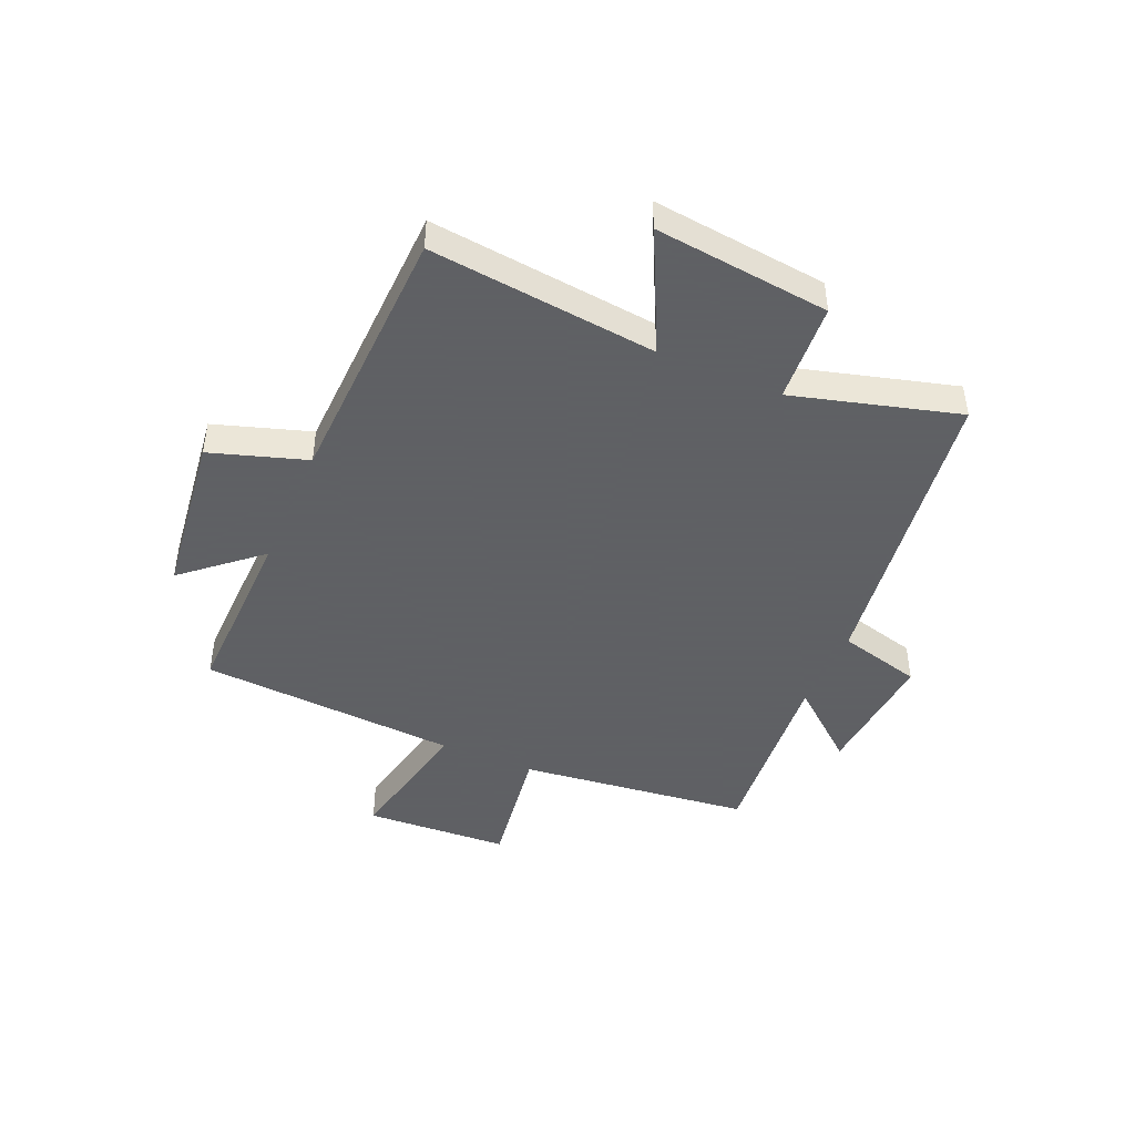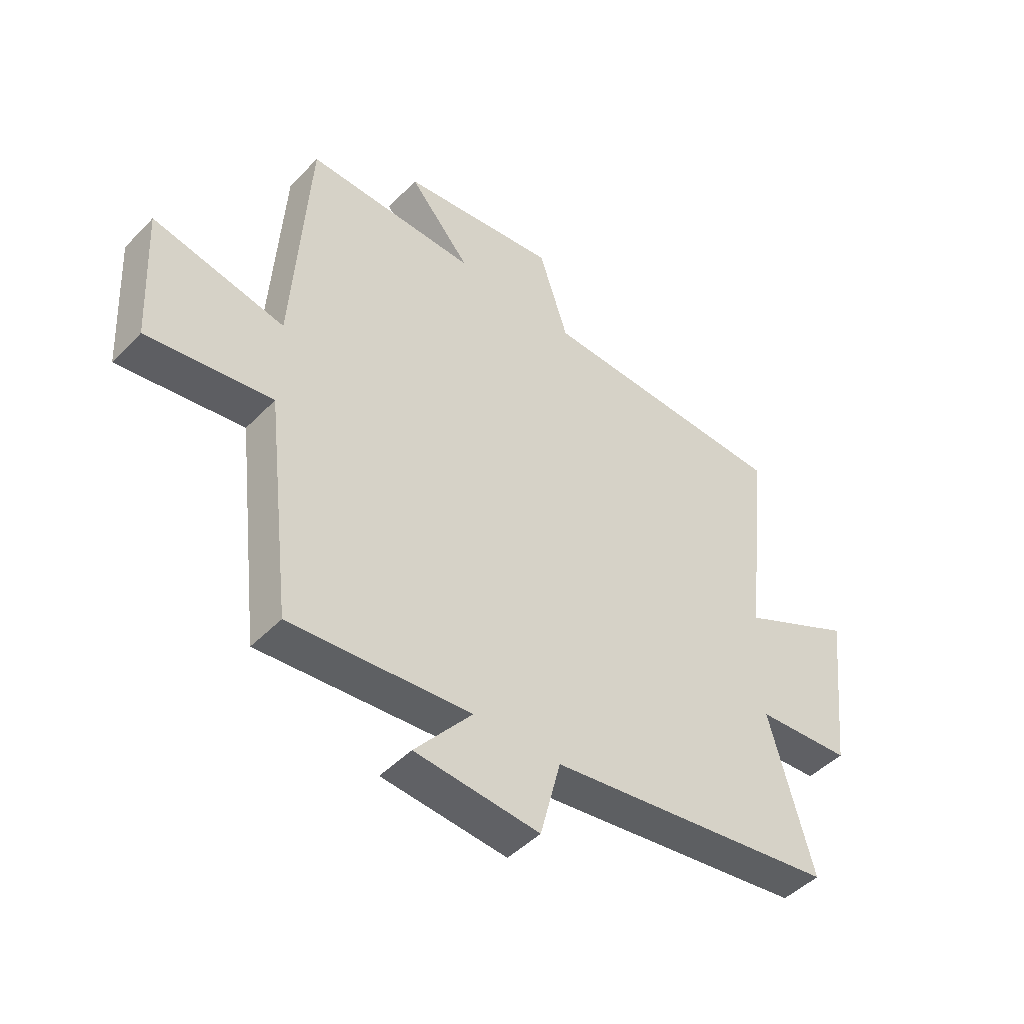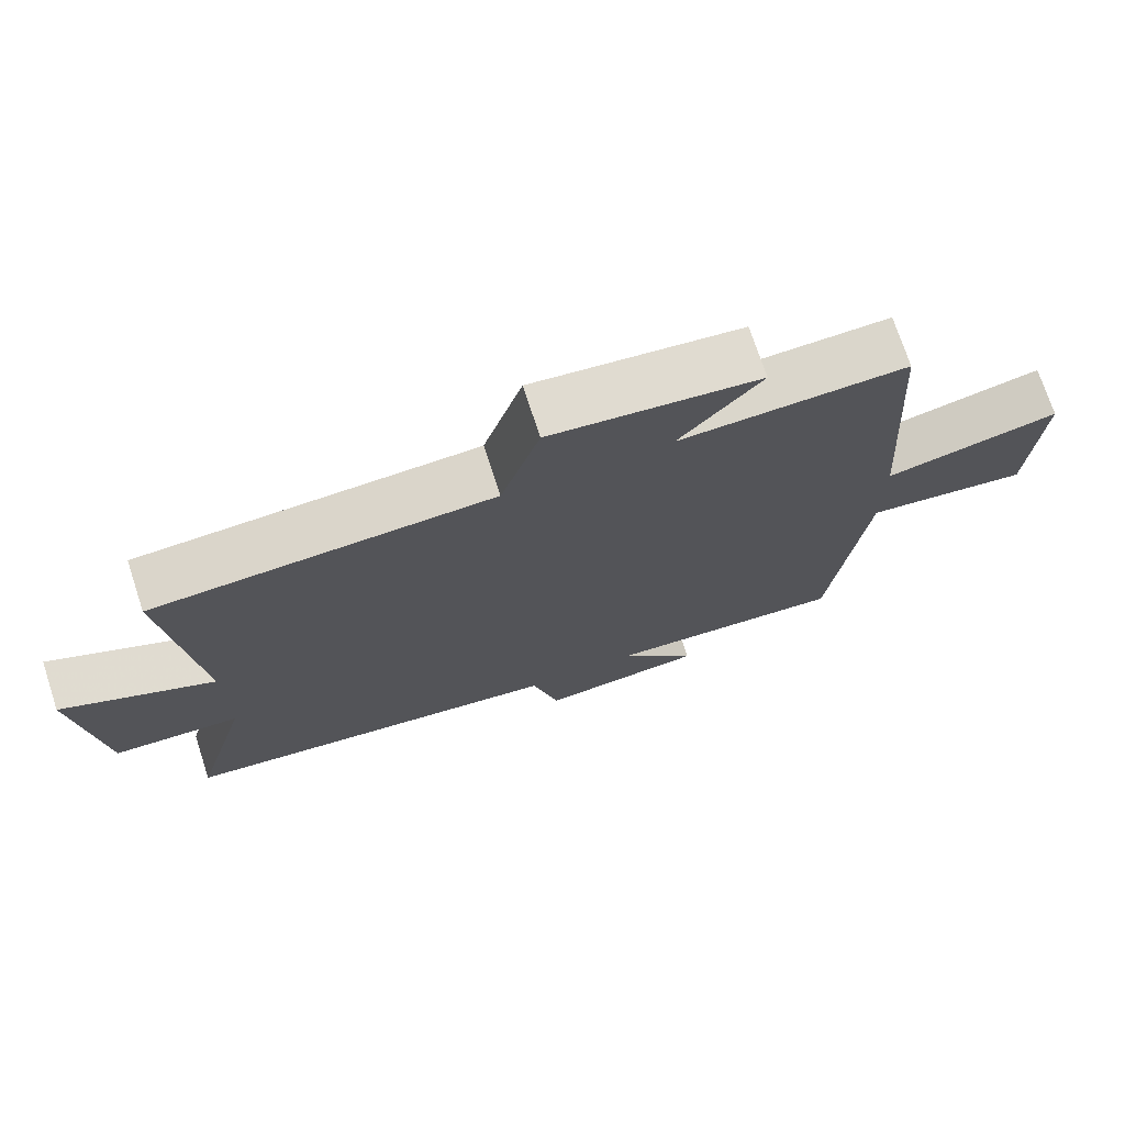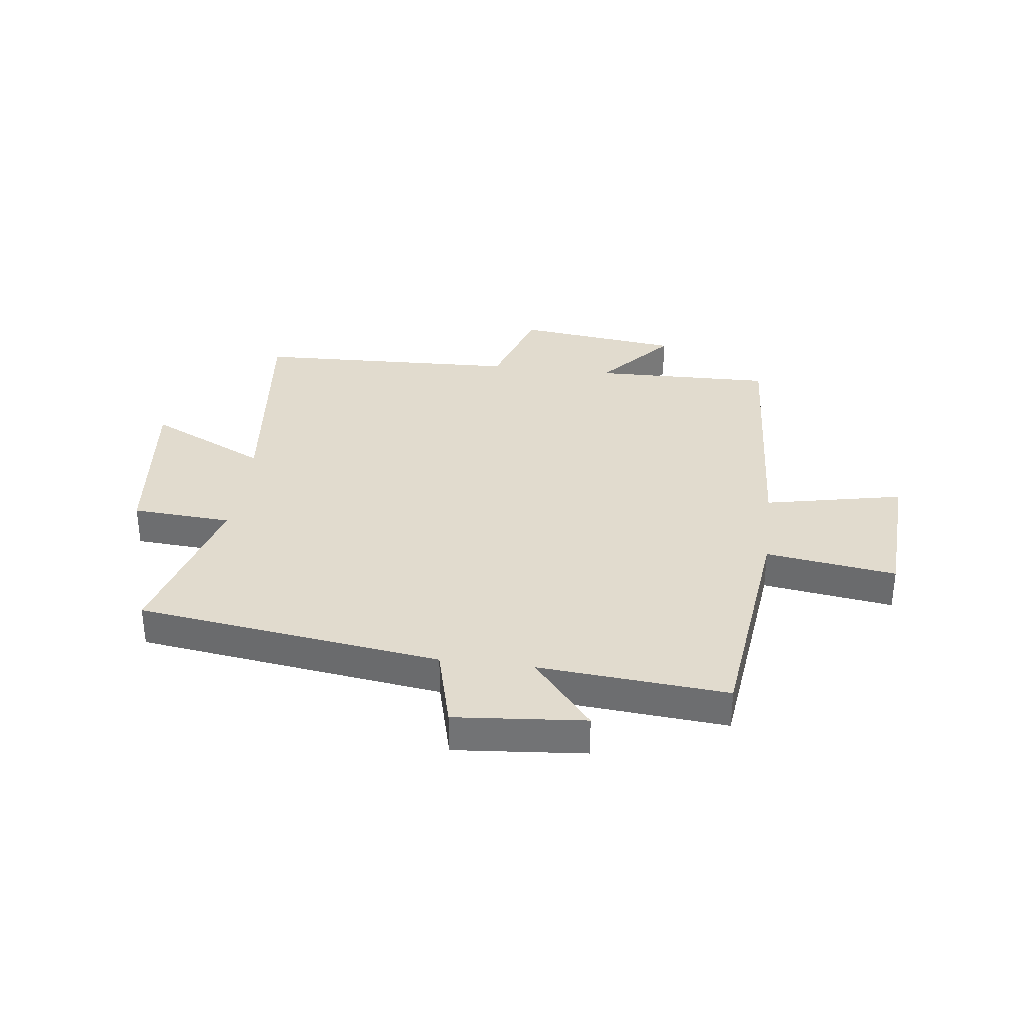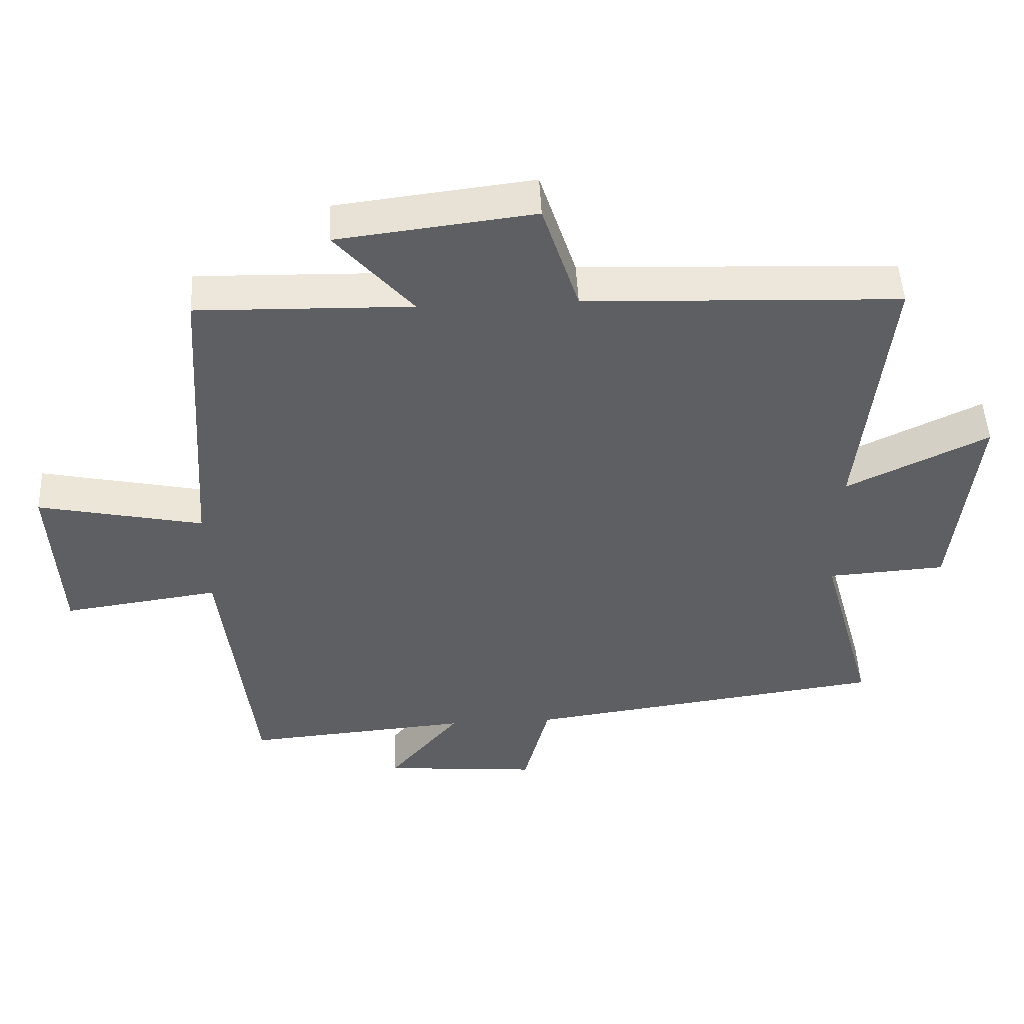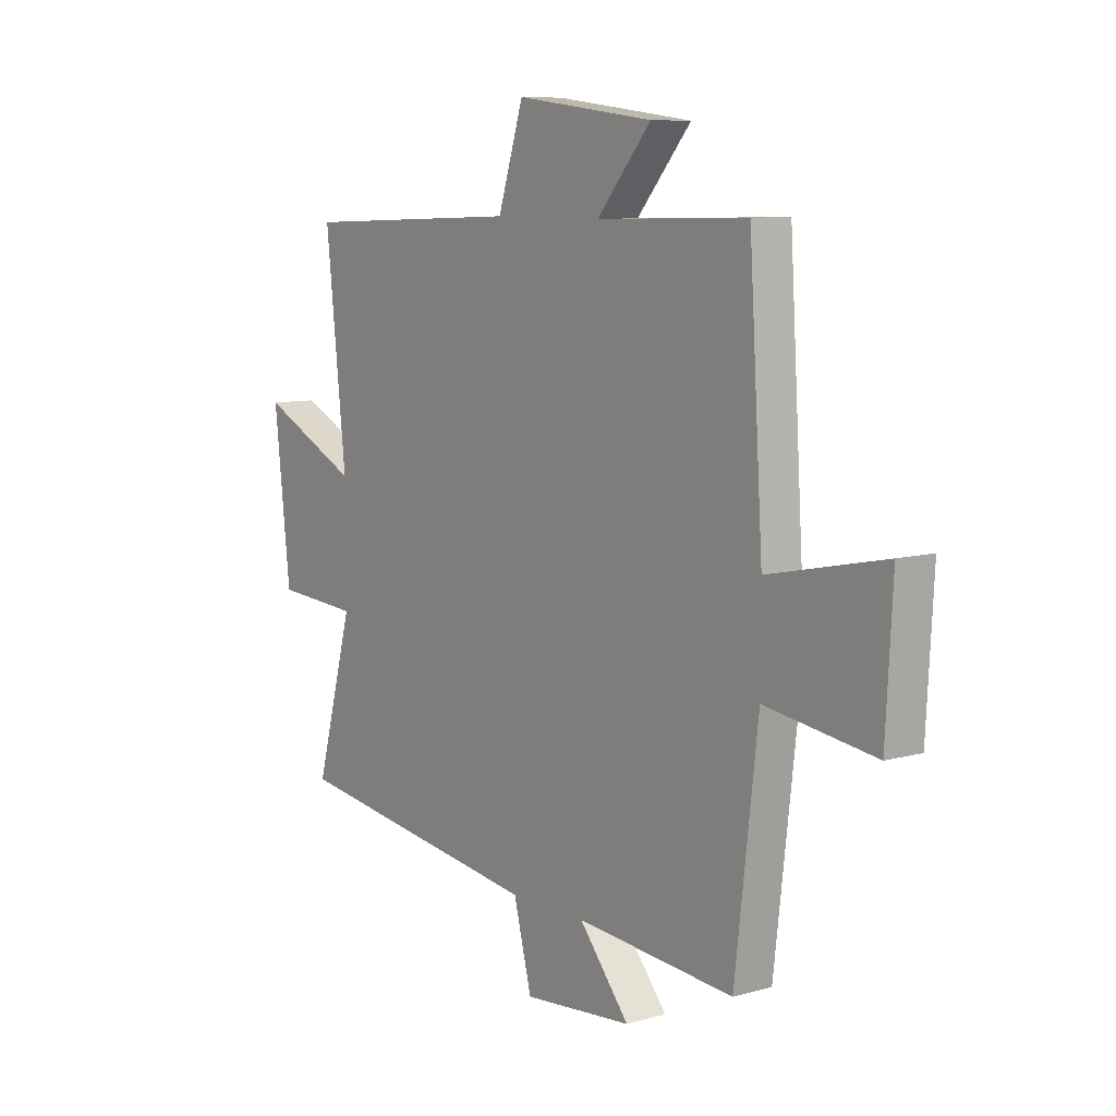
<metadata>
{"format":"obj","ext":"obj","renderer":"f3d","projection":"perspective","resolution":1024,"background":"white","views":[{"elev":-45.3,"azim":66.7,"up":"+Y"},{"elev":-46.7,"azim":-41.1,"up":"+Z"},{"elev":73.0,"azim":161.8,"up":"+Z"},{"elev":33.9,"azim":-172.9,"up":"+Y"},{"elev":49.0,"azim":-2.7,"up":"+Z"},{"elev":8.6,"azim":-127.0,"up":"+Z"}]}
</metadata>
<code>
v -0.452 0.07 -0.528
v -0.5 0.07 -0.12
v -0.73 0.07 -0.153
v -0.744 0.07 0.101
v -0.5 0.07 0.05
v -0.471 0.07 0.507
v -0.154 0.07 0.5
v -0.268 0.07 0.632
v 0.022 0.07 0.668
v 0.076 0.07 0.5
v 0.543 0.07 0.483
v 0.5 0.07 0.083
v 0.71 0.07 0.185
v 0.676 0.07 -0.123
v 0.5 0.07 -0.135
v 0.58 0.07 -0.426
v 0.043 0.07 -0.5
v 0.005 0.07 -0.647
v -0.225 0.07 -0.627
v -0.119 0.07 -0.5
v -0.452 0 -0.528
v -0.5 0 -0.12
v -0.73 0 -0.153
v -0.744 0 0.101
v -0.5 0 0.05
v -0.471 0 0.507
v -0.154 0 0.5
v -0.268 0 0.632
v 0.022 0 0.668
v 0.076 0 0.5
v 0.543 0 0.483
v 0.5 0 0.083
v 0.71 0 0.185
v 0.676 0 -0.123
v 0.5 0 -0.135
v 0.58 0 -0.426
v 0.043 0 -0.5
v 0.005 0 -0.647
v -0.225 0 -0.627
v -0.119 0 -0.5
f 17 18 19 20
f 15 16 17 20
f 15 20 1 2
f 12 13 14 15
f 12 15 2
f 10 11 12 2
f 7 8 9 10
f 7 10 2
f 5 6 7 2
f 2 3 4 5
f 40 39 38 37
f 40 37 36 35
f 22 21 40 35
f 35 34 33 32
f 22 35 32
f 22 32 31 30
f 30 29 28 27
f 22 30 27
f 22 27 26 25
f 25 24 23 22
f 1 21 22 2
f 2 22 23 3
f 3 23 24 4
f 4 24 25 5
f 5 25 26 6
f 6 26 27 7
f 7 27 28 8
f 8 28 29 9
f 9 29 30 10
f 10 30 31 11
f 11 31 32 12
f 12 32 33 13
f 13 33 34 14
f 14 34 35 15
f 15 35 36 16
f 16 36 37 17
f 17 37 38 18
f 18 38 39 19
f 19 39 40 20
f 20 40 21 1

</code>
